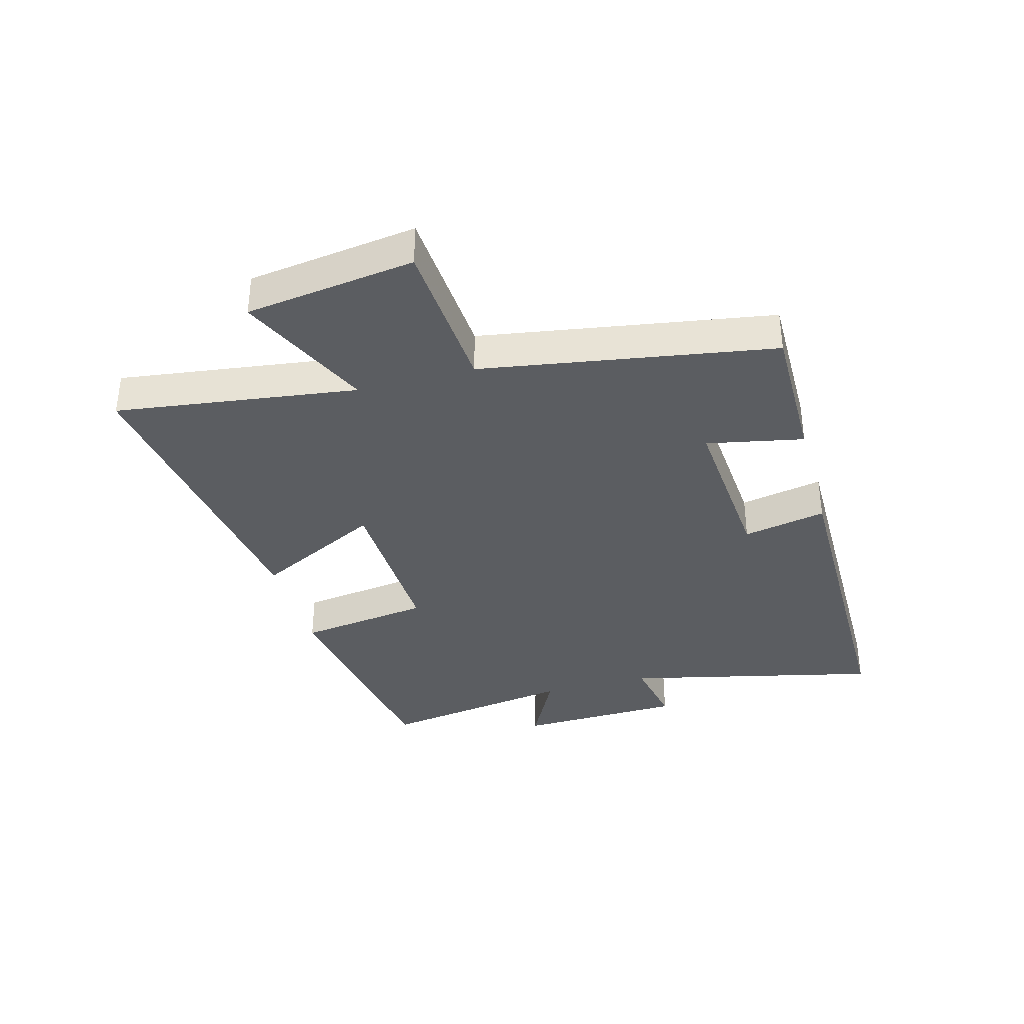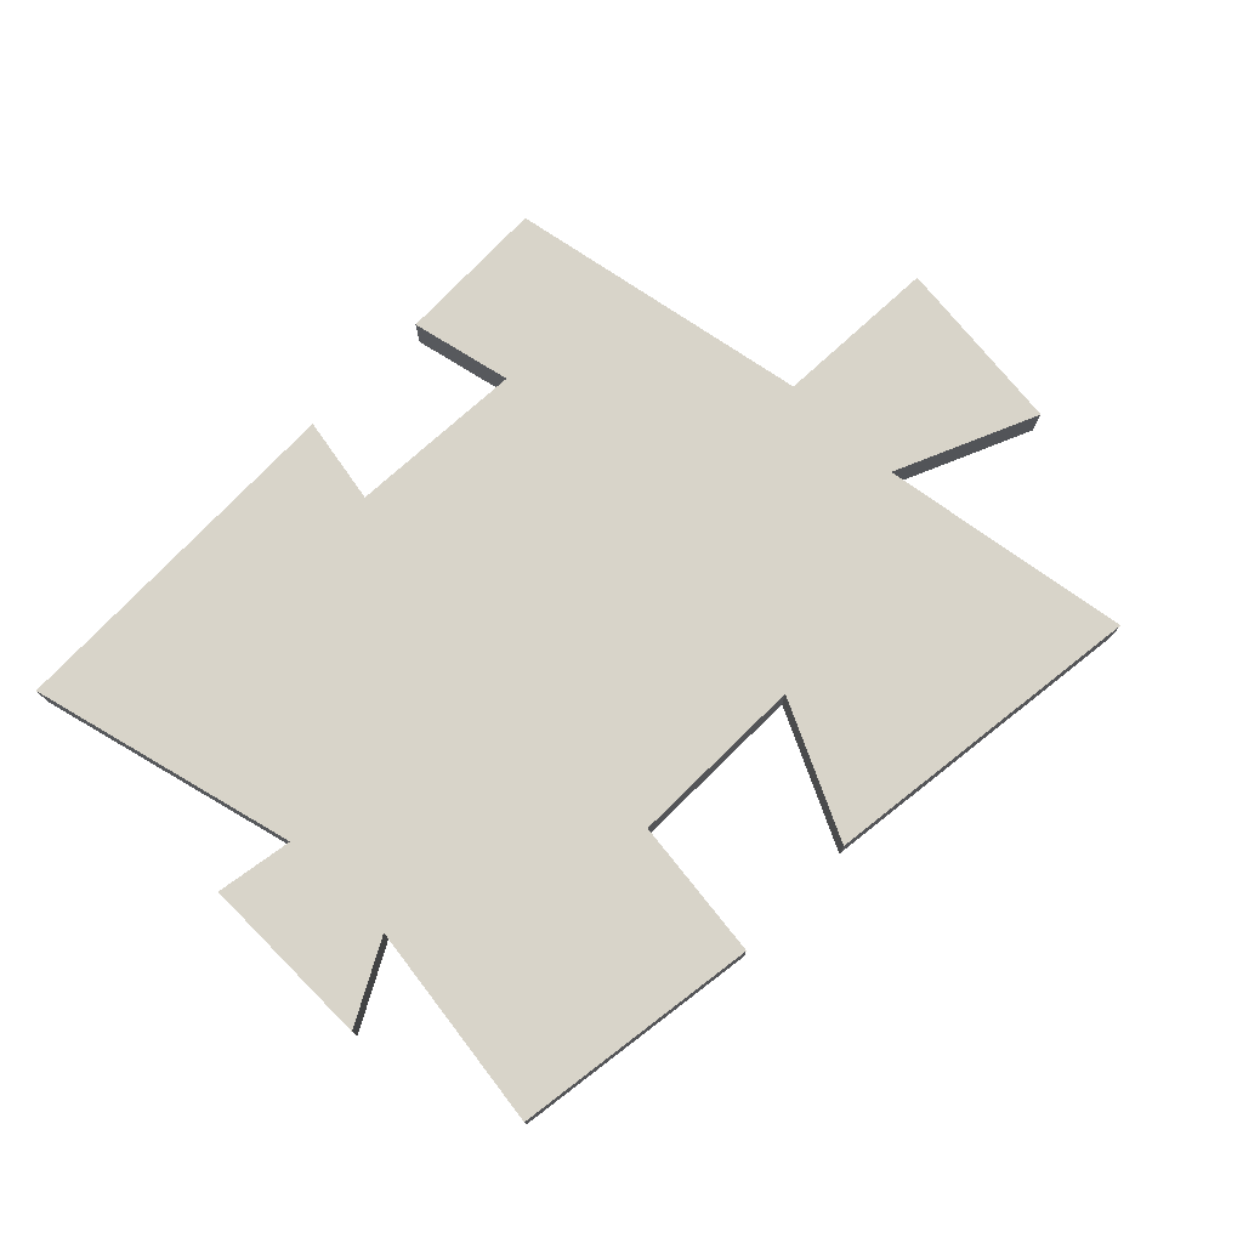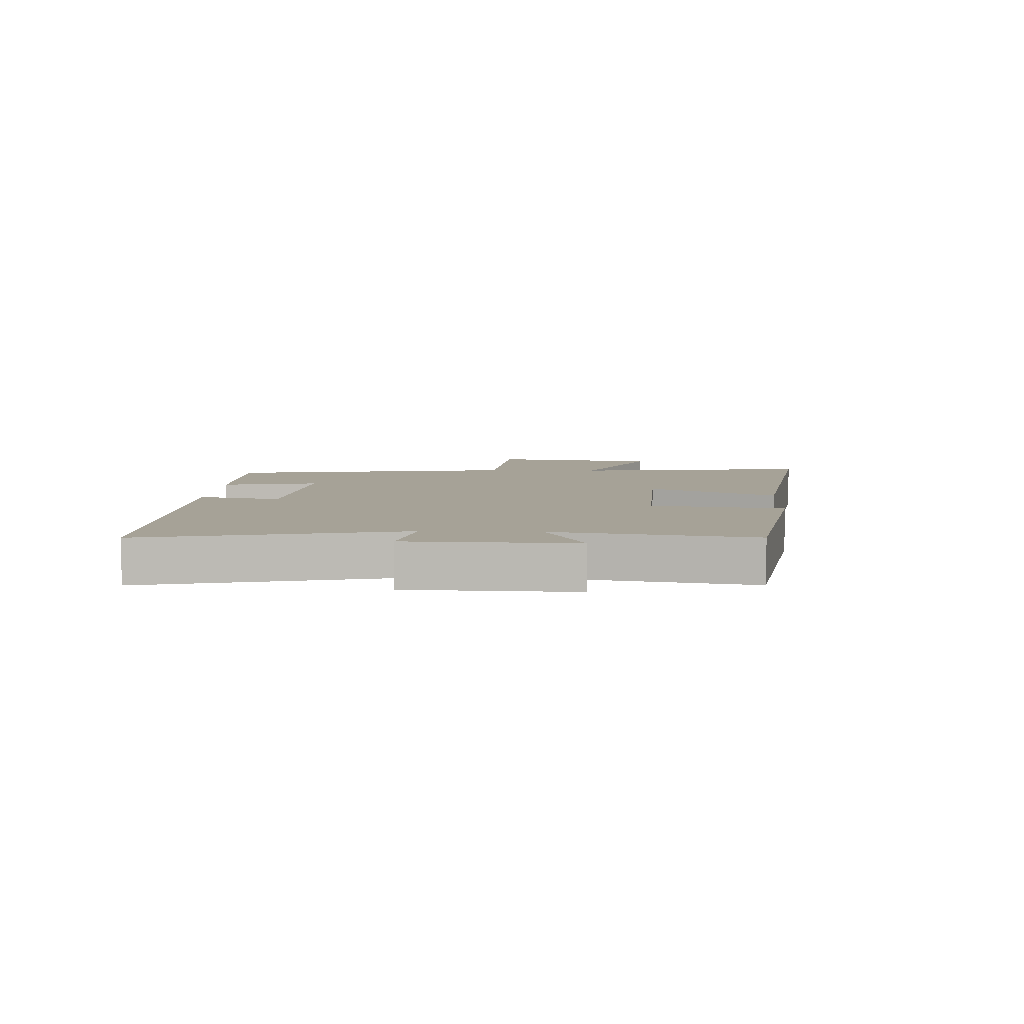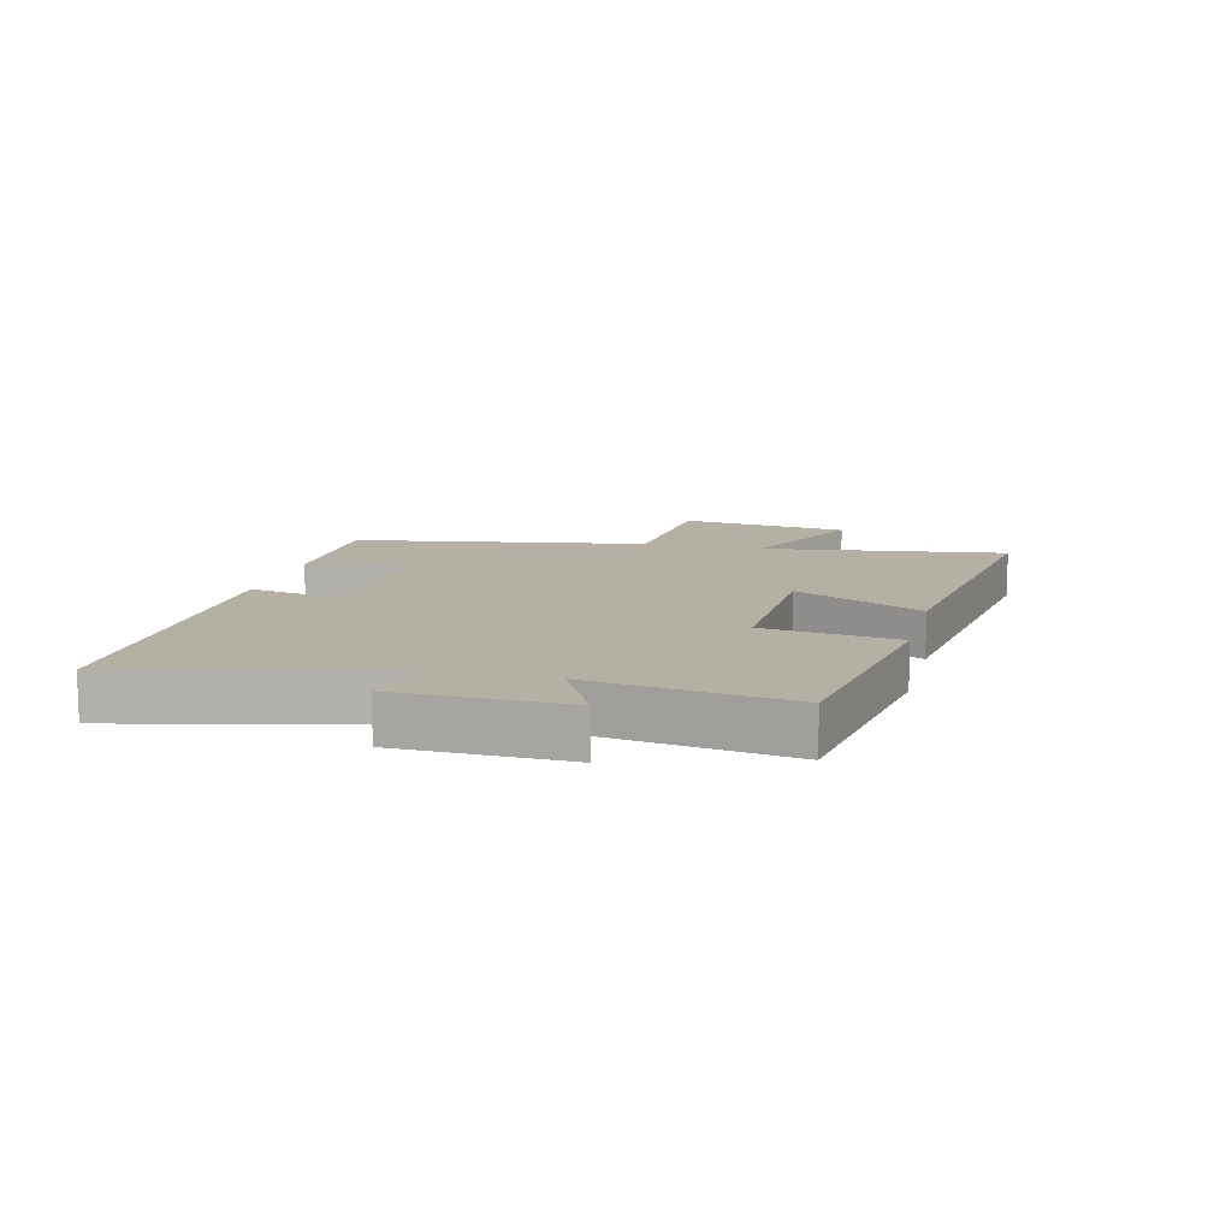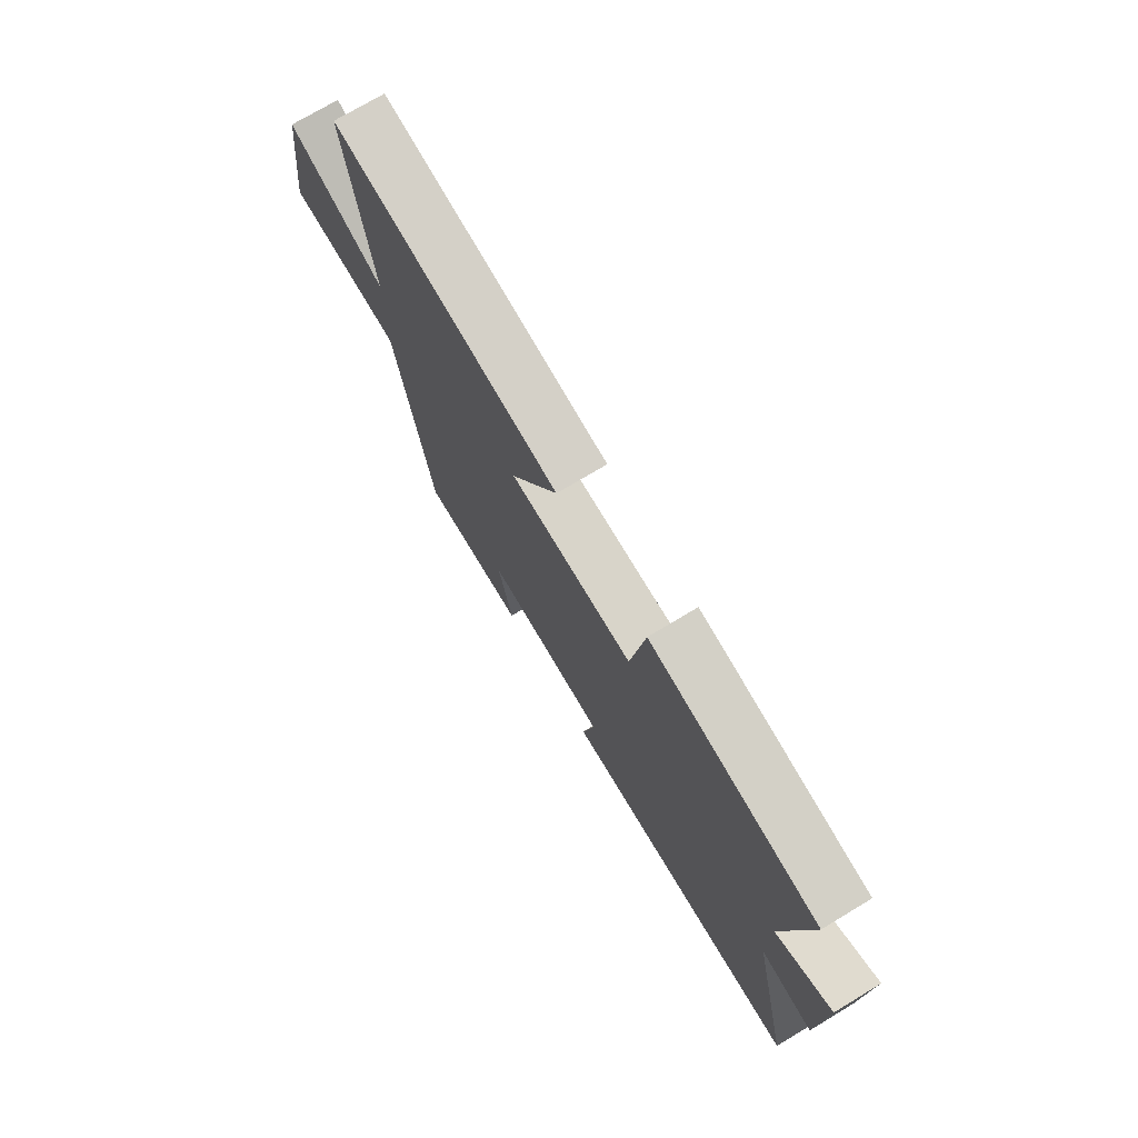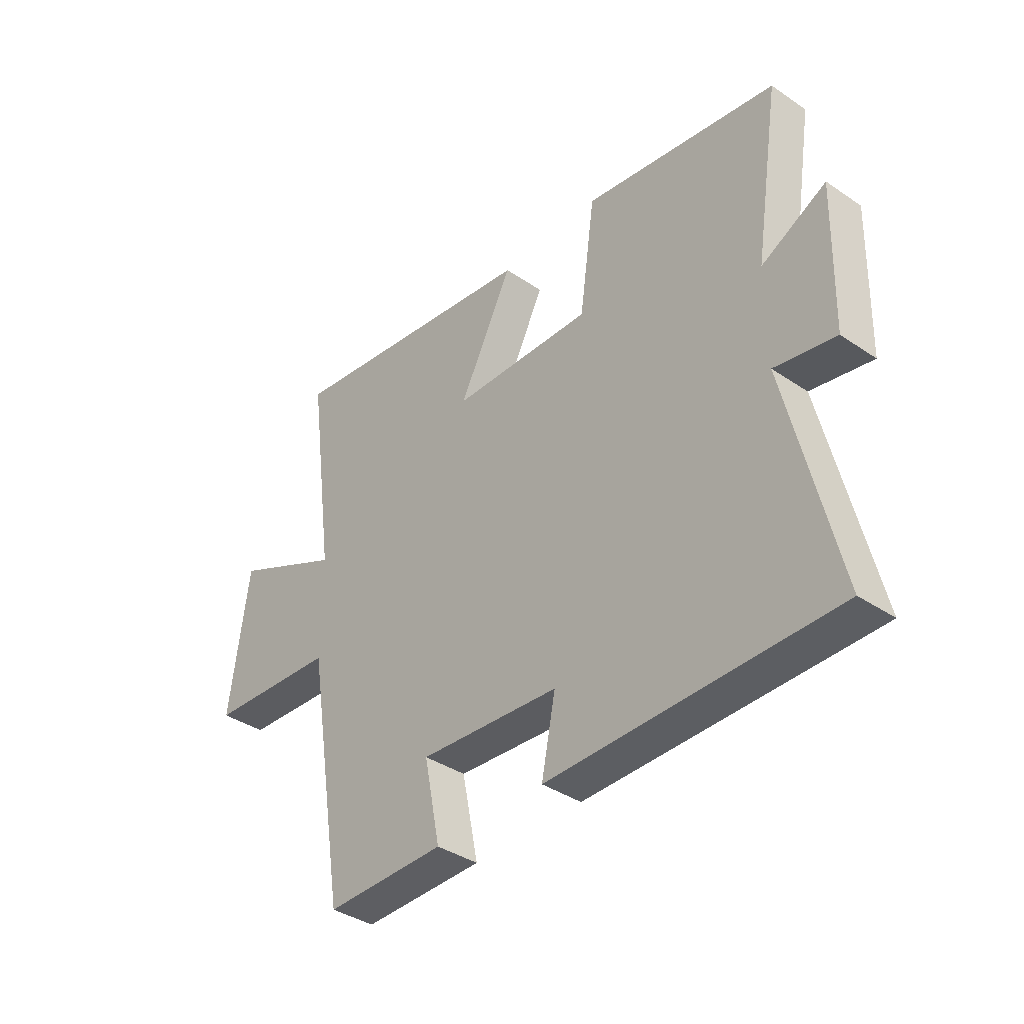
<metadata>
{"format":"obj","ext":"obj","renderer":"f3d","projection":"perspective","resolution":1024,"background":"white","views":[{"elev":-36.1,"azim":105.3,"up":"+Y"},{"elev":75.2,"azim":-46.6,"up":"+Y"},{"elev":6.5,"azim":-87.3,"up":"+Y"},{"elev":11.4,"azim":-76.2,"up":"+Y"},{"elev":73.6,"azim":-121.0,"up":"+Z"},{"elev":-38.1,"azim":-130.7,"up":"+Z"}]}
</metadata>
<code>
v 0.421 0.07 -0.501
v 0.182 0.07 -0.5
v 0.214 0.07 -0.34
v -0.064 0.07 -0.362
v -0.036 0.07 -0.5
v -0.598 0.07 -0.5
v -0.5 0.07 -0.076
v -0.62 0.07 -0.099
v -0.628 0.07 0.177
v -0.5 0.07 0.112
v -0.552 0.07 0.437
v -0.168 0.07 0.5
v -0.137 0.07 0.28
v 0.143 0.07 0.29
v 0.036 0.07 0.5
v 0.554 0.07 0.576
v 0.5 0.07 0.177
v 0.721 0.07 0.279
v 0.759 0.07 -0.001
v 0.5 0.07 -0.019
v 0.421 0 -0.501
v 0.182 0 -0.5
v 0.214 0 -0.34
v -0.064 0 -0.362
v -0.036 0 -0.5
v -0.598 0 -0.5
v -0.5 0 -0.076
v -0.62 0 -0.099
v -0.628 0 0.177
v -0.5 0 0.112
v -0.552 0 0.437
v -0.168 0 0.5
v -0.137 0 0.28
v 0.143 0 0.29
v 0.036 0 0.5
v 0.554 0 0.576
v 0.5 0 0.177
v 0.721 0 0.279
v 0.759 0 -0.001
v 0.5 0 -0.019
f 17 18 19 20
f 17 20 1 2
f 14 15 16 17
f 13 14 17
f 10 11 12 13
f 10 13 17
f 7 8 9 10
f 7 10 17
f 4 5 6 7
f 3 4 7 17
f 2 3 17
f 40 39 38 37
f 22 21 40 37
f 37 36 35 34
f 37 34 33
f 33 32 31 30
f 37 33 30
f 30 29 28 27
f 37 30 27
f 27 26 25 24
f 37 27 24 23
f 37 23 22
f 1 21 22 2
f 2 22 23 3
f 3 23 24 4
f 4 24 25 5
f 5 25 26 6
f 6 26 27 7
f 7 27 28 8
f 8 28 29 9
f 9 29 30 10
f 10 30 31 11
f 11 31 32 12
f 12 32 33 13
f 13 33 34 14
f 14 34 35 15
f 15 35 36 16
f 16 36 37 17
f 17 37 38 18
f 18 38 39 19
f 19 39 40 20
f 20 40 21 1

</code>
